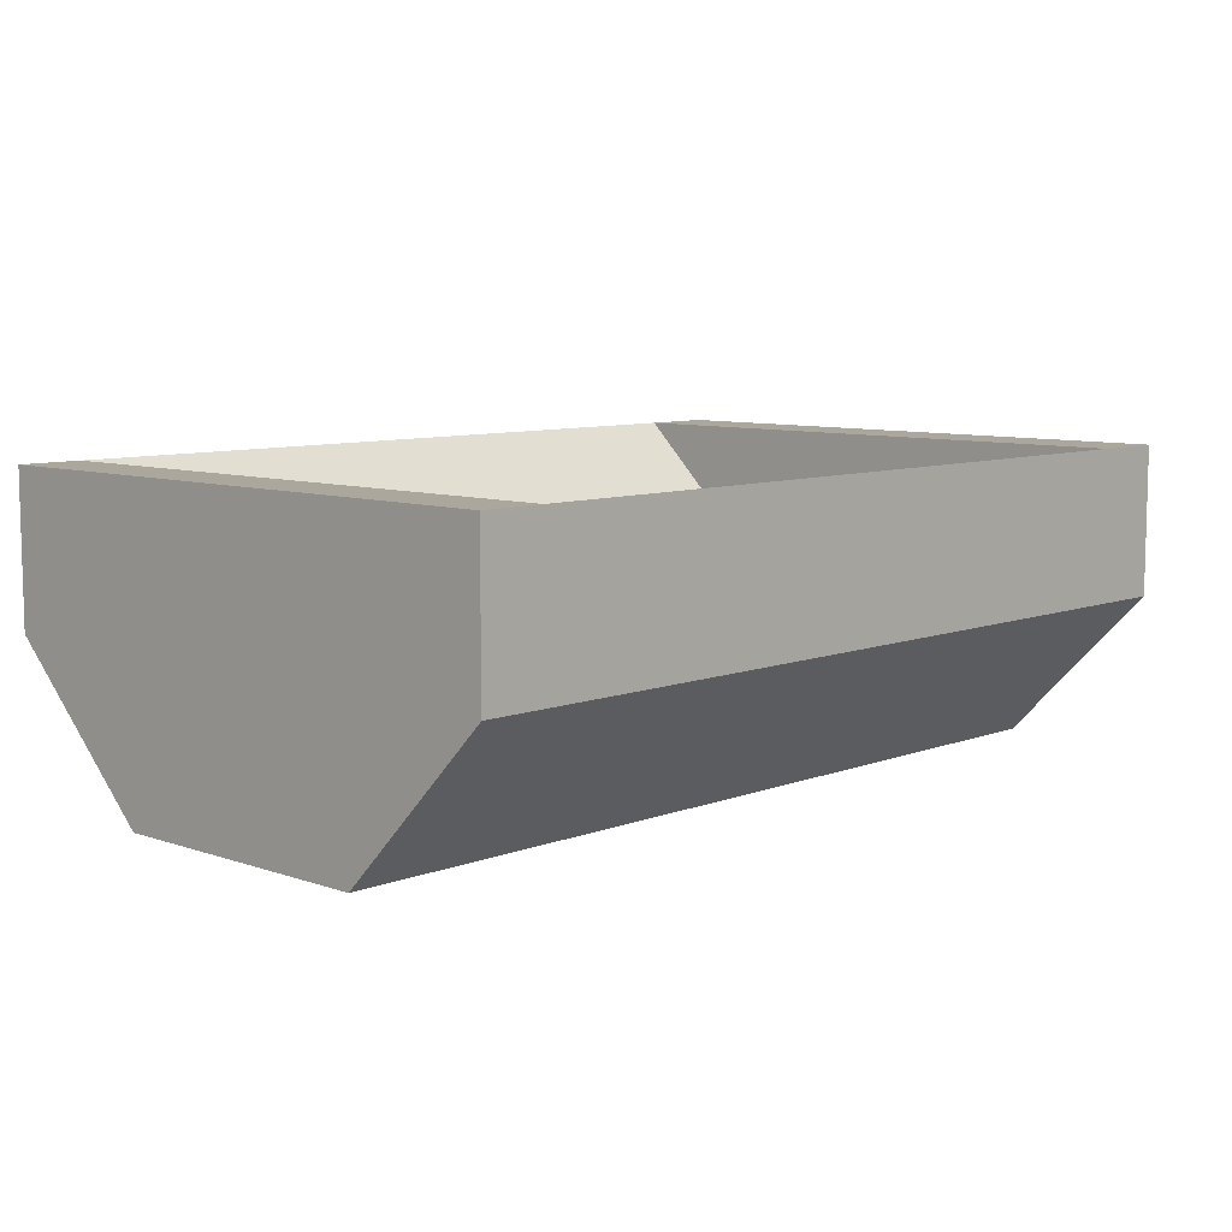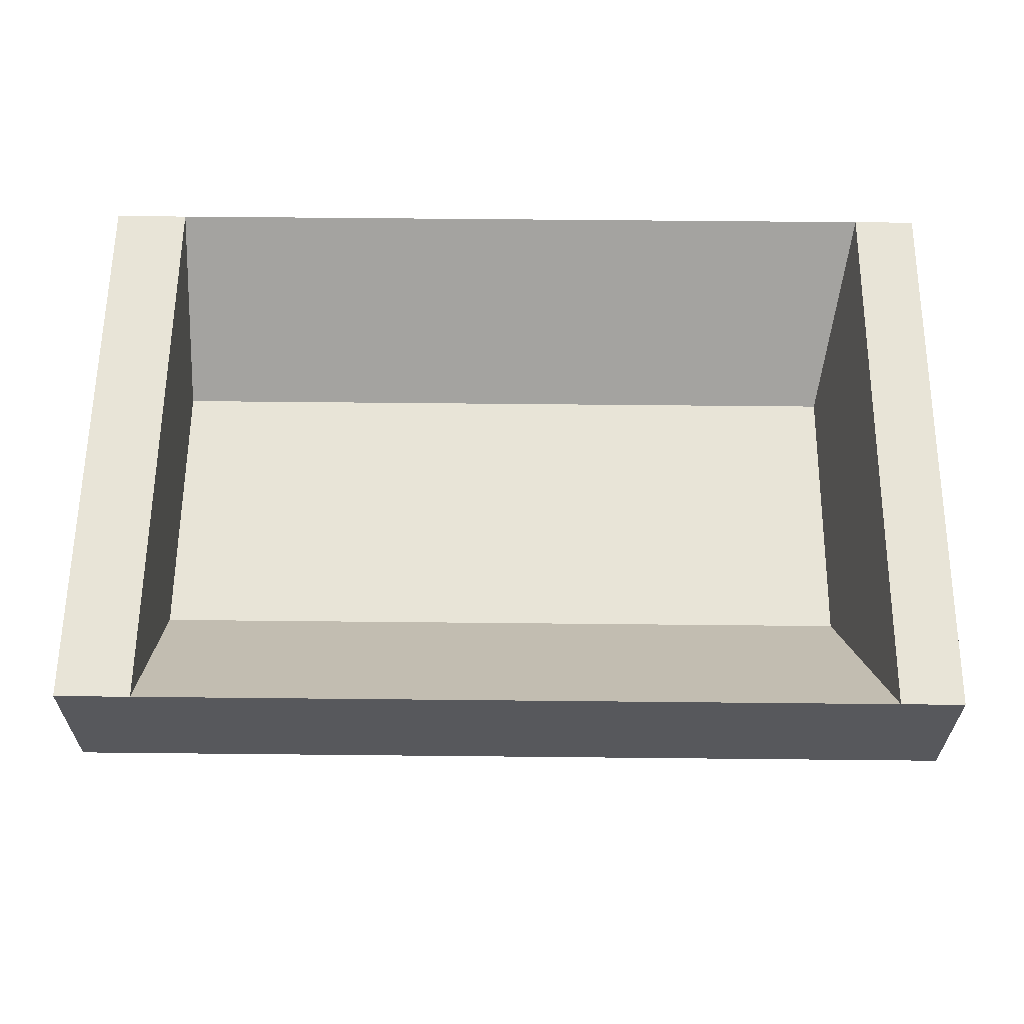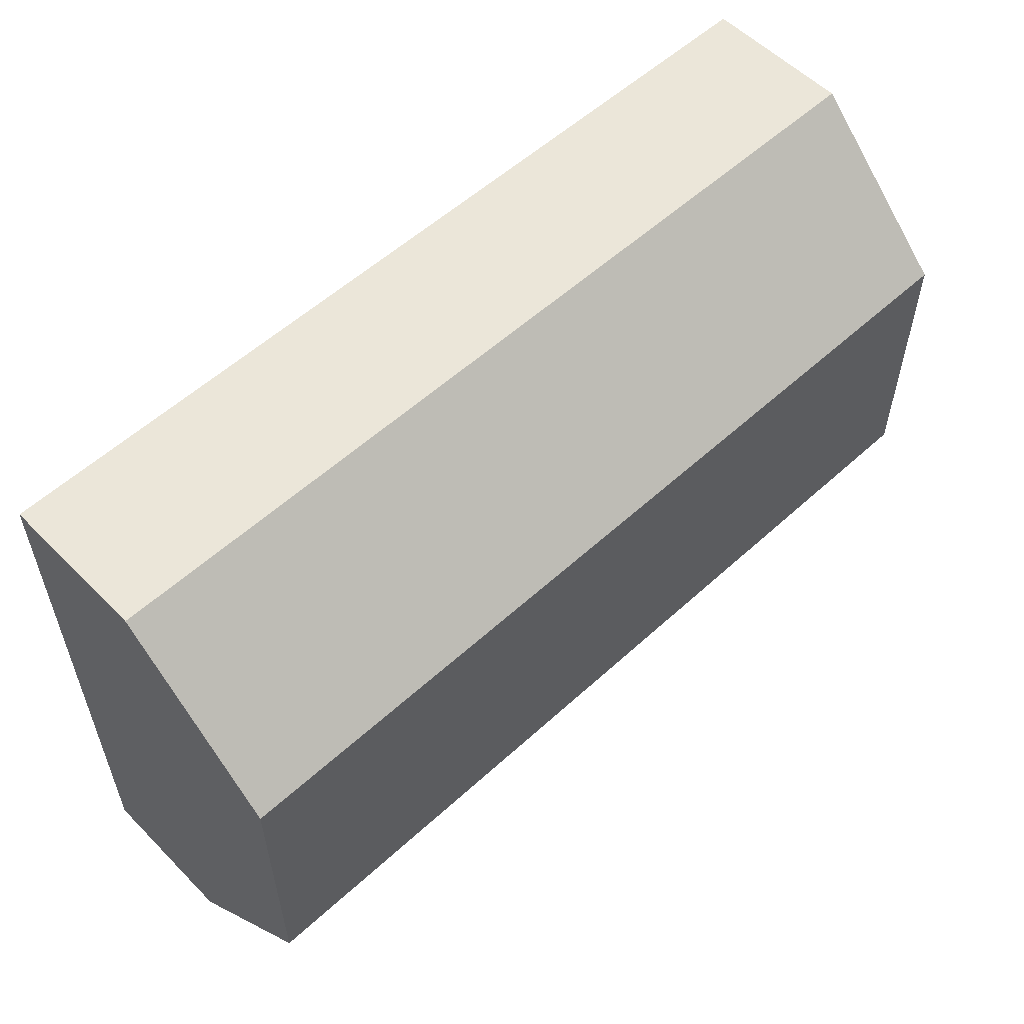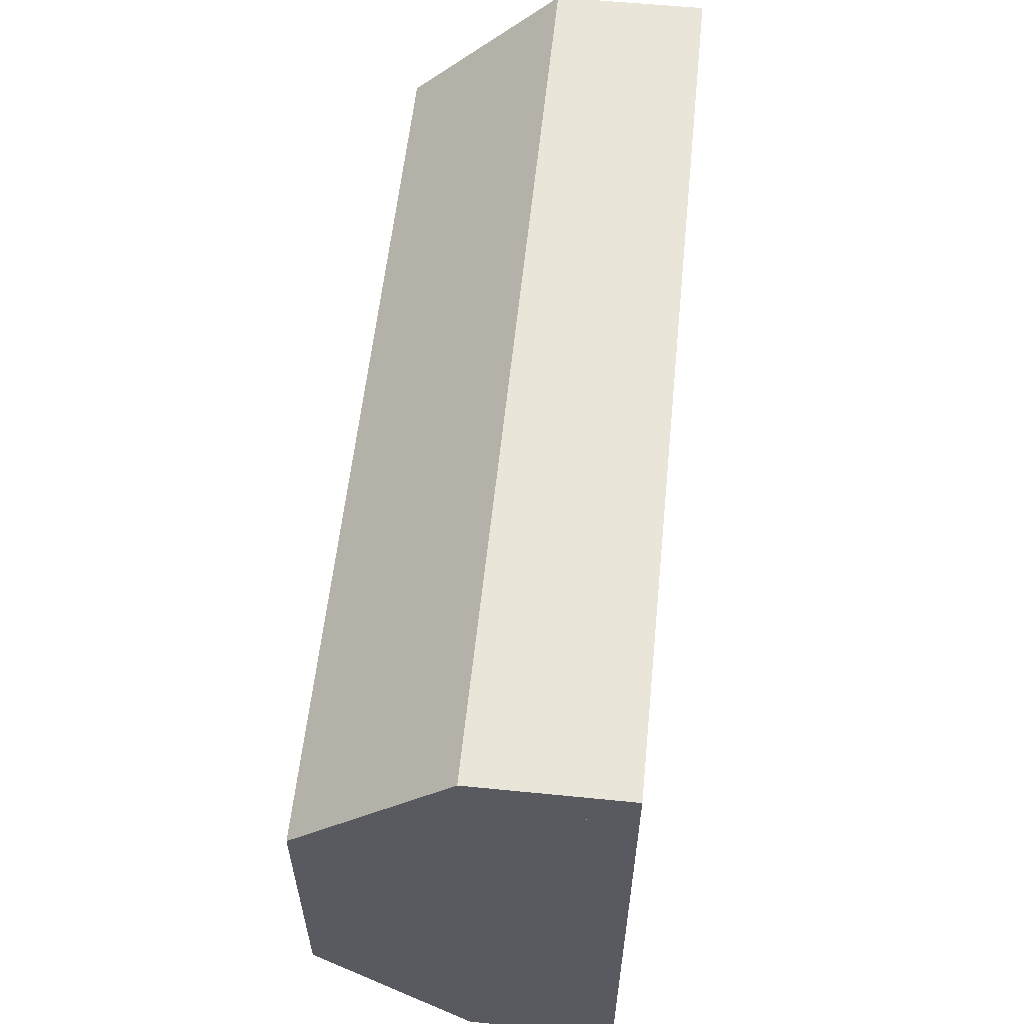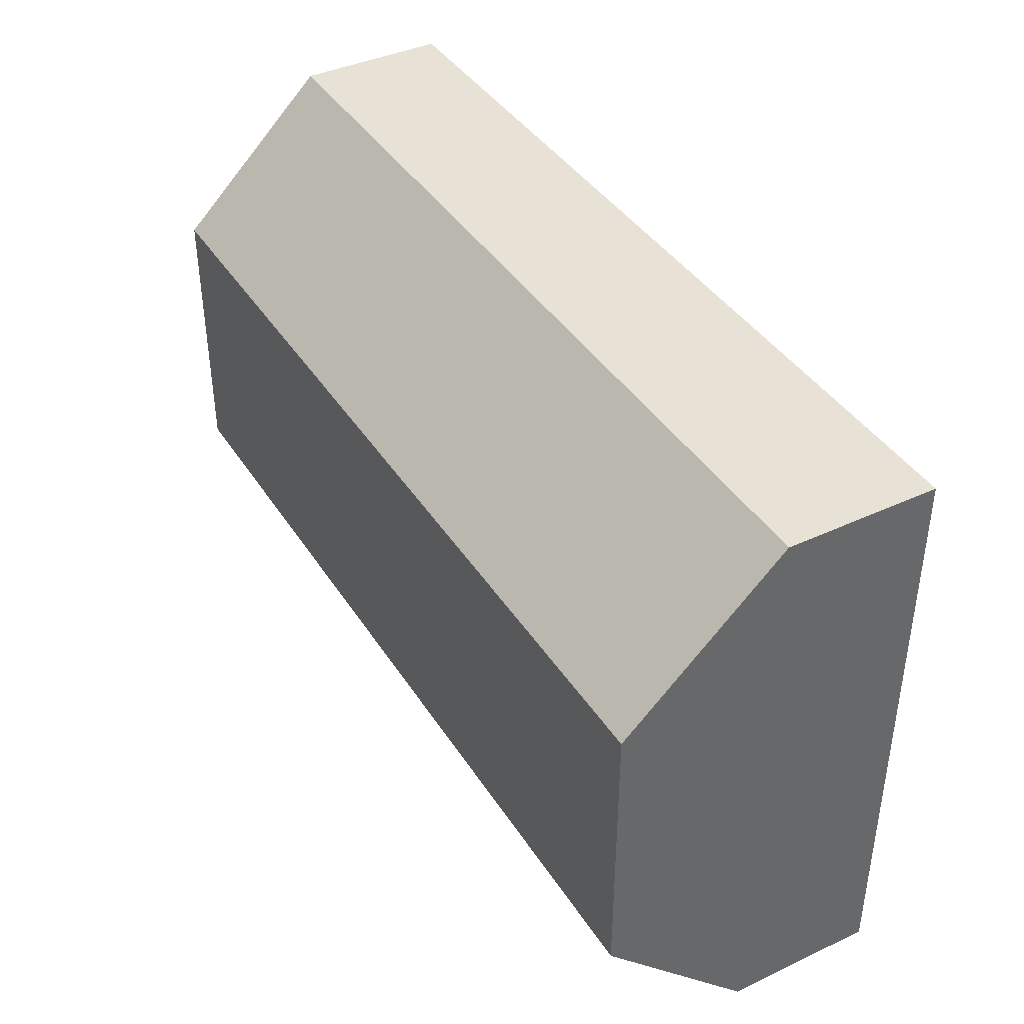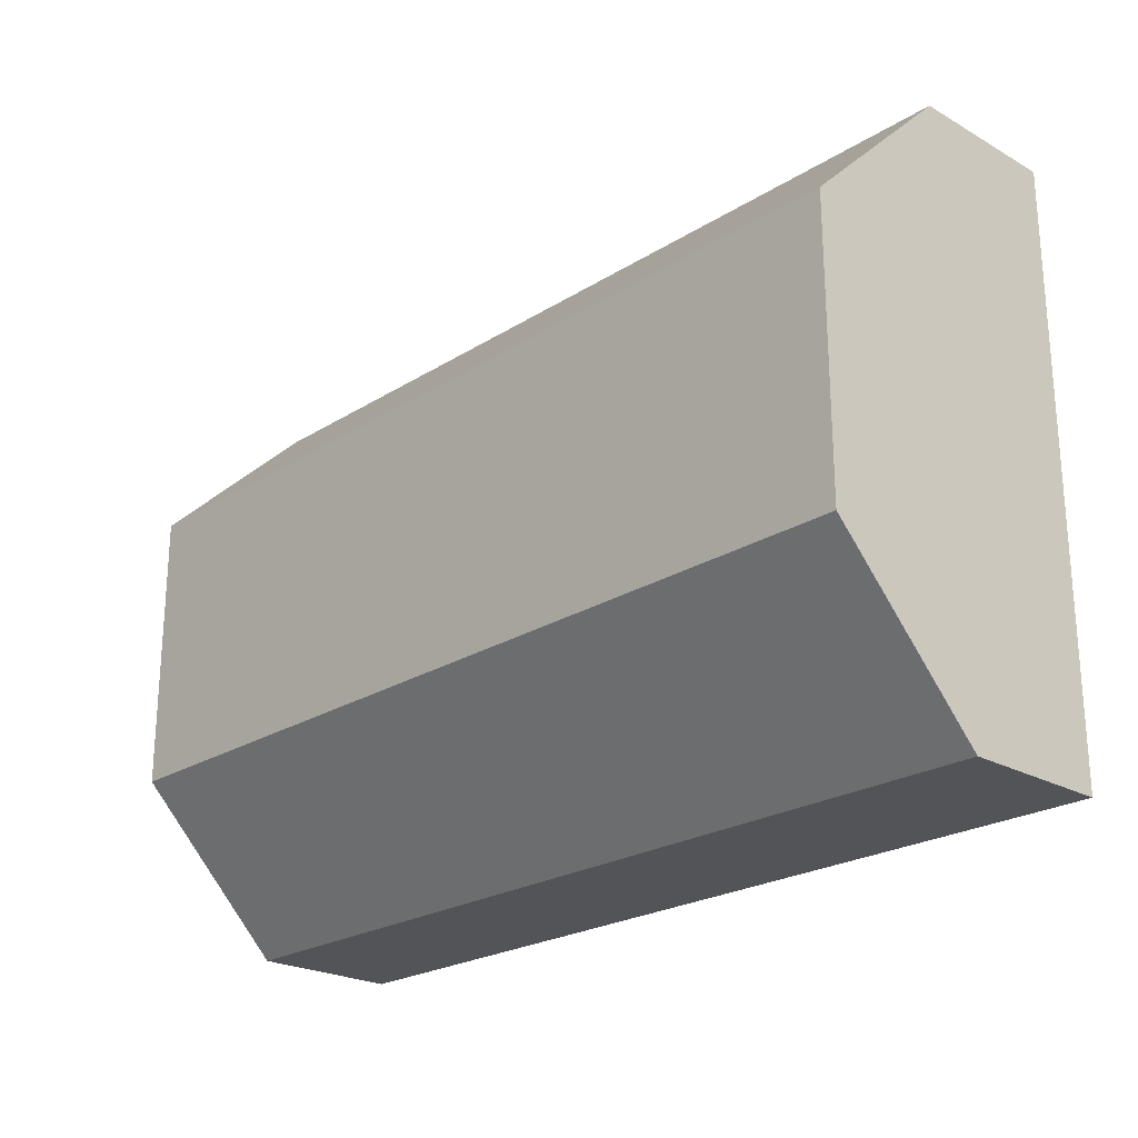
<metadata>
{"format":"obj","ext":"obj","renderer":"f3d","projection":"perspective","resolution":1024,"background":"white","views":[{"elev":8.3,"azim":-46.5,"up":"+Y"},{"elev":61.3,"azim":-179.4,"up":"+Y"},{"elev":56.1,"azim":-43.7,"up":"+Z"},{"elev":57.8,"azim":95.9,"up":"+Z"},{"elev":40.5,"azim":60.3,"up":"+Z"},{"elev":-23.3,"azim":46.5,"up":"+Z"}]}
</metadata>
<code>
o Cube
v 2.059 0.4075 0.7725
v 1.407 -0.4075 0.7725
v 2.059 1.242 1.587
v 1.407 0.4273 1.587
v 0.5925 0.4075 0.7725
v 0.5925 -0.4075 0.7725
v 0.5925 1.242 1.587
v 0.5925 0.4273 1.587
v 1.407 -0.4075 0.02999
v 0.5925 -0.4075 0.02999
v 2.059 0.4075 0.02999
v 0.5925 0.4075 0.02999
v 1.407 -0.4075 -0.76
v 0.5925 -0.4075 -0.76
v 2.059 0.4075 -0.76
v 0.5925 0.4075 -0.76
v 1.407 0.4273 -1.613
v 0.5925 0.4273 -1.613
v 2.059 1.242 -1.613
v 0.5925 1.242 -1.613
v -0.4075 -0.4075 0.7725
v -0.4075 0.4273 1.587
v -0.4075 1.242 1.587
v -0.4075 0.4075 0.7725
v -0.4075 0.4075 0.02999
v -0.4075 -0.4075 0.02999
v -0.4075 0.4075 -0.76
v -0.4075 -0.4075 -0.76
v -0.4075 1.242 -1.613
v -0.4075 0.4273 -1.613
v -1.407 -0.4075 0.7725
v -1.407 0.4273 1.587
v -2.062 1.242 1.587
v -1.869 0.4075 0.7725
v -1.869 0.4075 0.02999
v -1.407 -0.4075 0.02999
v -1.869 0.4075 -0.76
v -1.407 -0.4075 -0.76
v -2.062 1.242 -1.613
v -1.407 0.4273 -1.613
v -2.407 -0.4075 0.7725
v -2.407 0.4273 1.587
v -2.407 1.242 1.587
v -2.407 0.4075 0.7725
v -2.407 0.4075 0.02999
v -2.407 -0.4075 0.02999
v -2.407 0.4075 -0.76
v -2.407 -0.4075 -0.76
v -2.407 1.242 -1.613
v -2.407 0.4273 -1.613
v 2.471 0.4075 0.7725
v 2.471 -0.4075 0.7725
v 2.471 1.242 1.587
v 2.471 0.4273 1.587
v 2.471 0.4075 0.02999
v 2.471 -0.4075 0.02999
v 2.471 0.4075 -0.76
v 2.471 -0.4075 -0.76
v 2.471 1.242 -1.613
v 2.471 0.4273 -1.613
f 1 5 7 3
f 4 3 7 8
f 10 6 21 26
f 6 2 4 8
f 2 9 56 52
f 9 13 58 56
f 12 11 15 16
f 16 20 29 27
f 2 6 10 9
f 5 1 11 12
f 12 16 27 25
f 17 19 59 60
f 5 12 25 24
f 9 10 14 13
f 18 20 19 17
f 13 14 18 17
f 16 15 19 20
f 19 59 57 15
f 29 30 40 39
f 23 24 34 33
f 26 21 31 36
f 28 26 36 38
f 7 5 24 23
f 18 14 28 30
f 20 18 30 29
f 8 7 23 22
f 14 10 26 28
f 6 8 22 21
f 31 32 42 41
f 39 40 50 49
f 33 43 44 34
f 36 31 41 46
f 21 22 32 31
f 27 29 39 37
f 22 23 33 32
f 25 27 37 35
f 24 25 35 34
f 30 28 38 40
f 42 43 44 41
f 41 44 45 46
f 48 47 49 50
f 46 45 47 48
f 37 47 49 39
f 32 33 43 42
f 35 45 47 37
f 34 44 45 35
f 40 38 48 50
f 38 36 46 48
f 52 51 53 54
f 51 52 56 55
f 55 56 58 57
f 57 58 60 59
f 11 55 51 1
f 13 17 60 58
f 1 51 53 3
f 15 57 55 11
f 3 4 54 53
f 4 2 52 54
f 49 47 45 44 43
f 55 57 59 53 51
f 1 3 19 15 11
f 53 59 19 3
f 33 34 35 37 39
f 43 33 39 49

</code>
